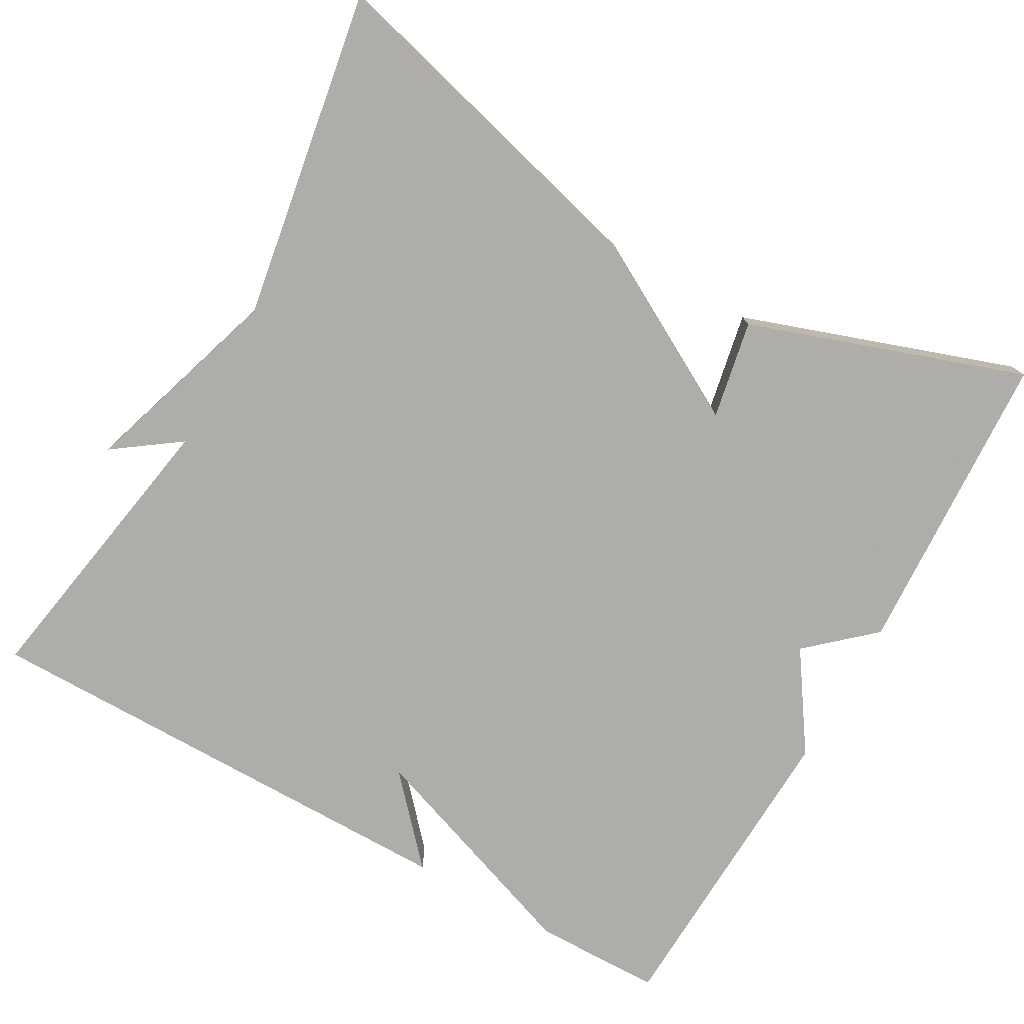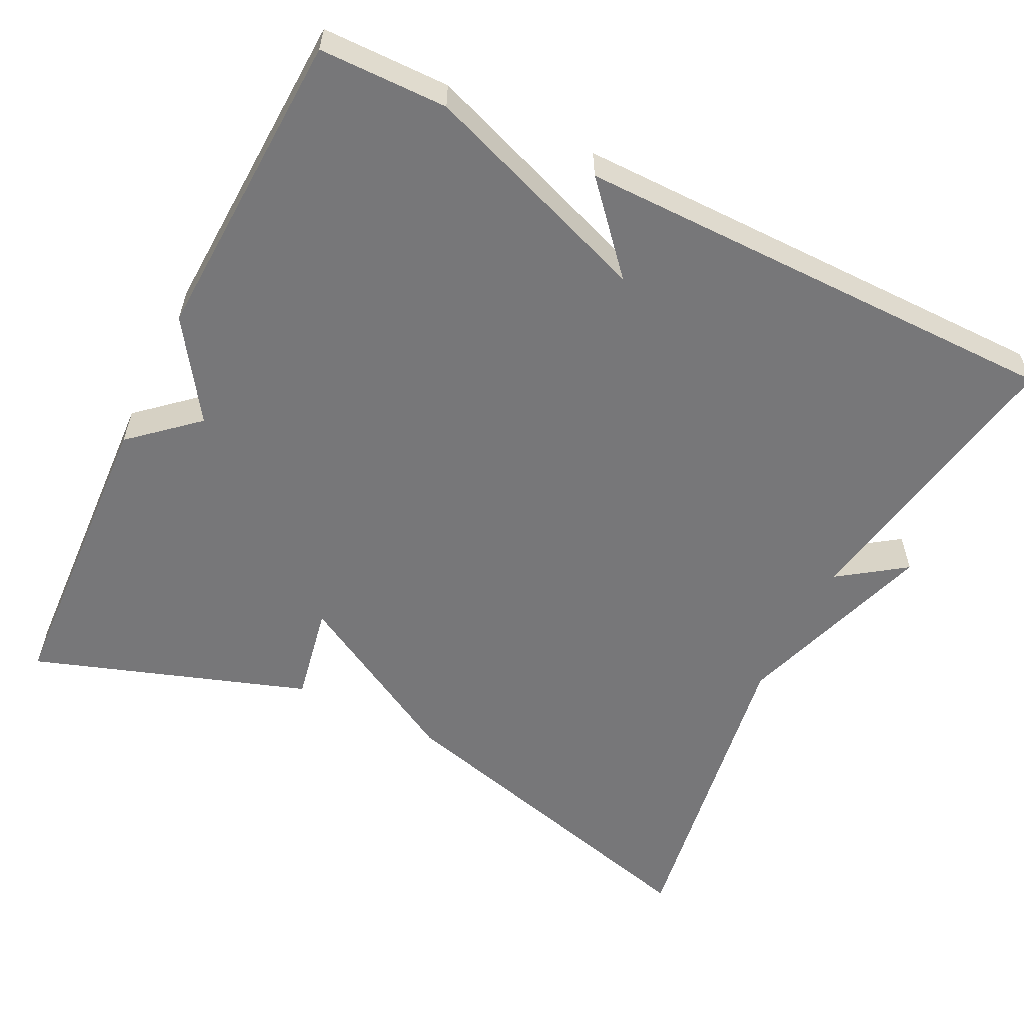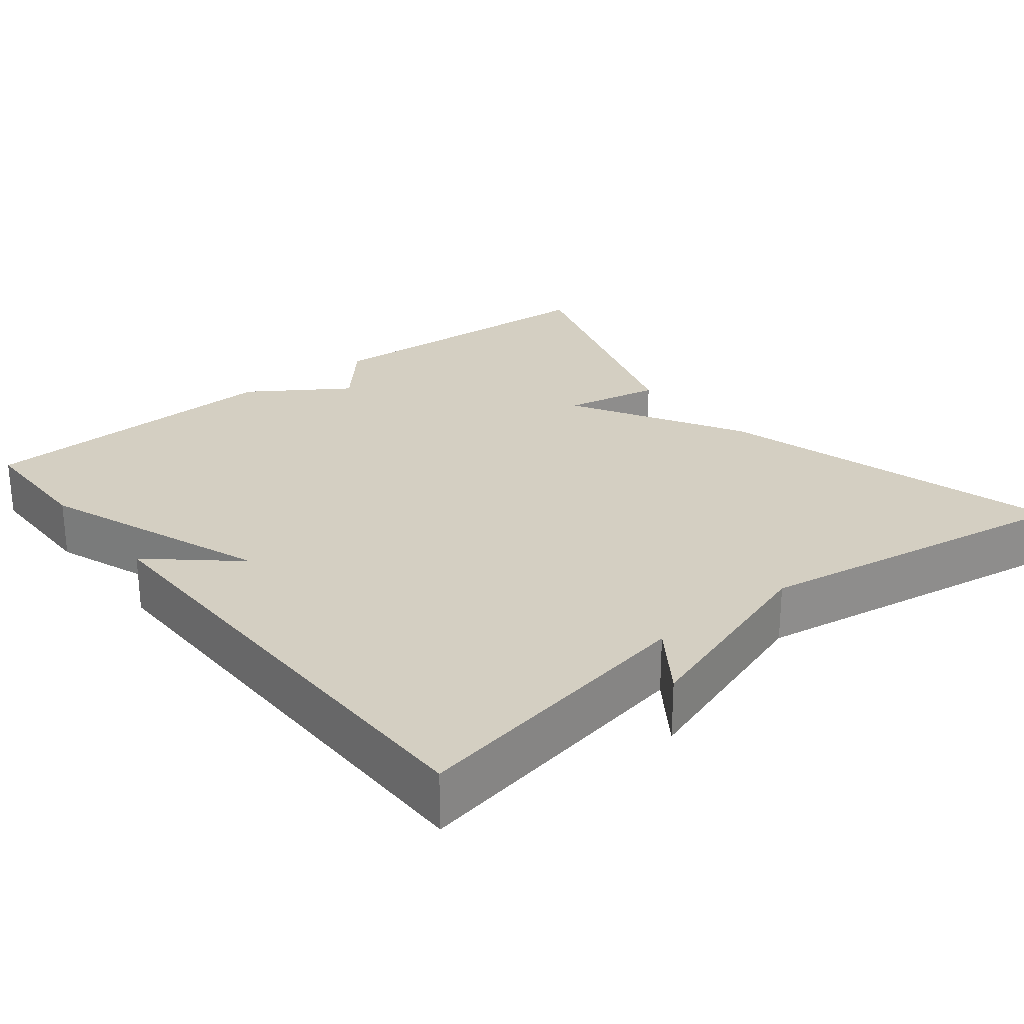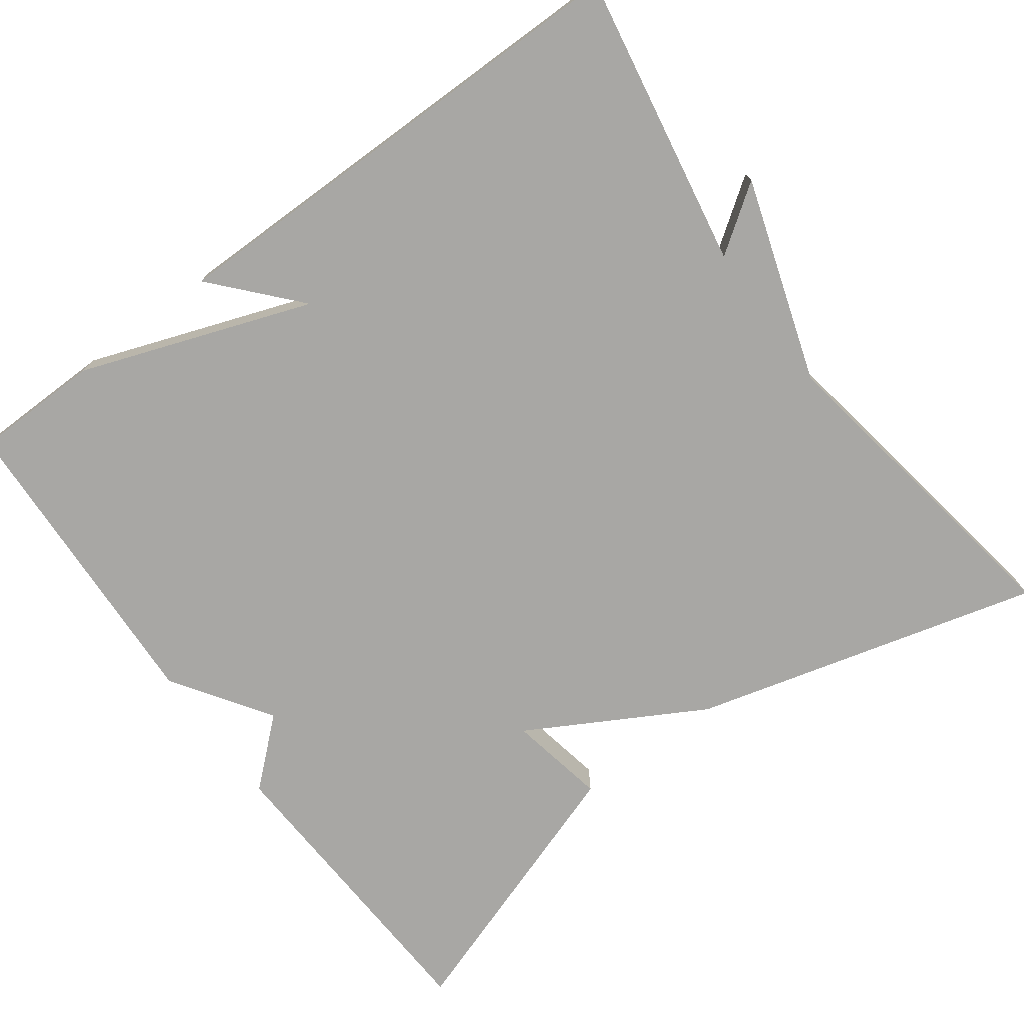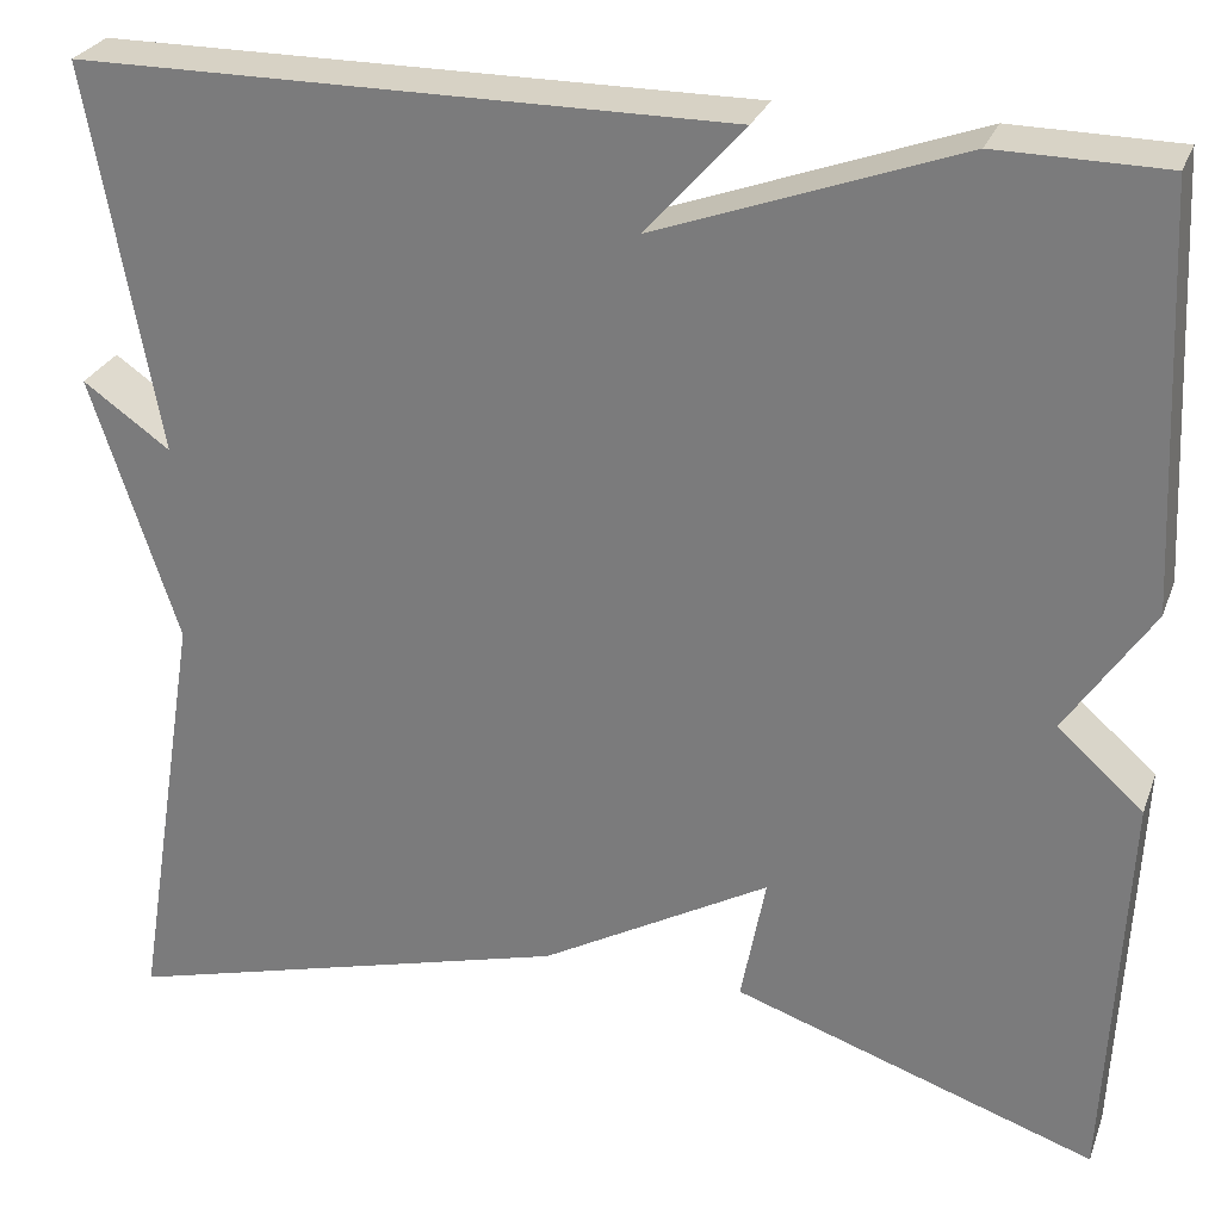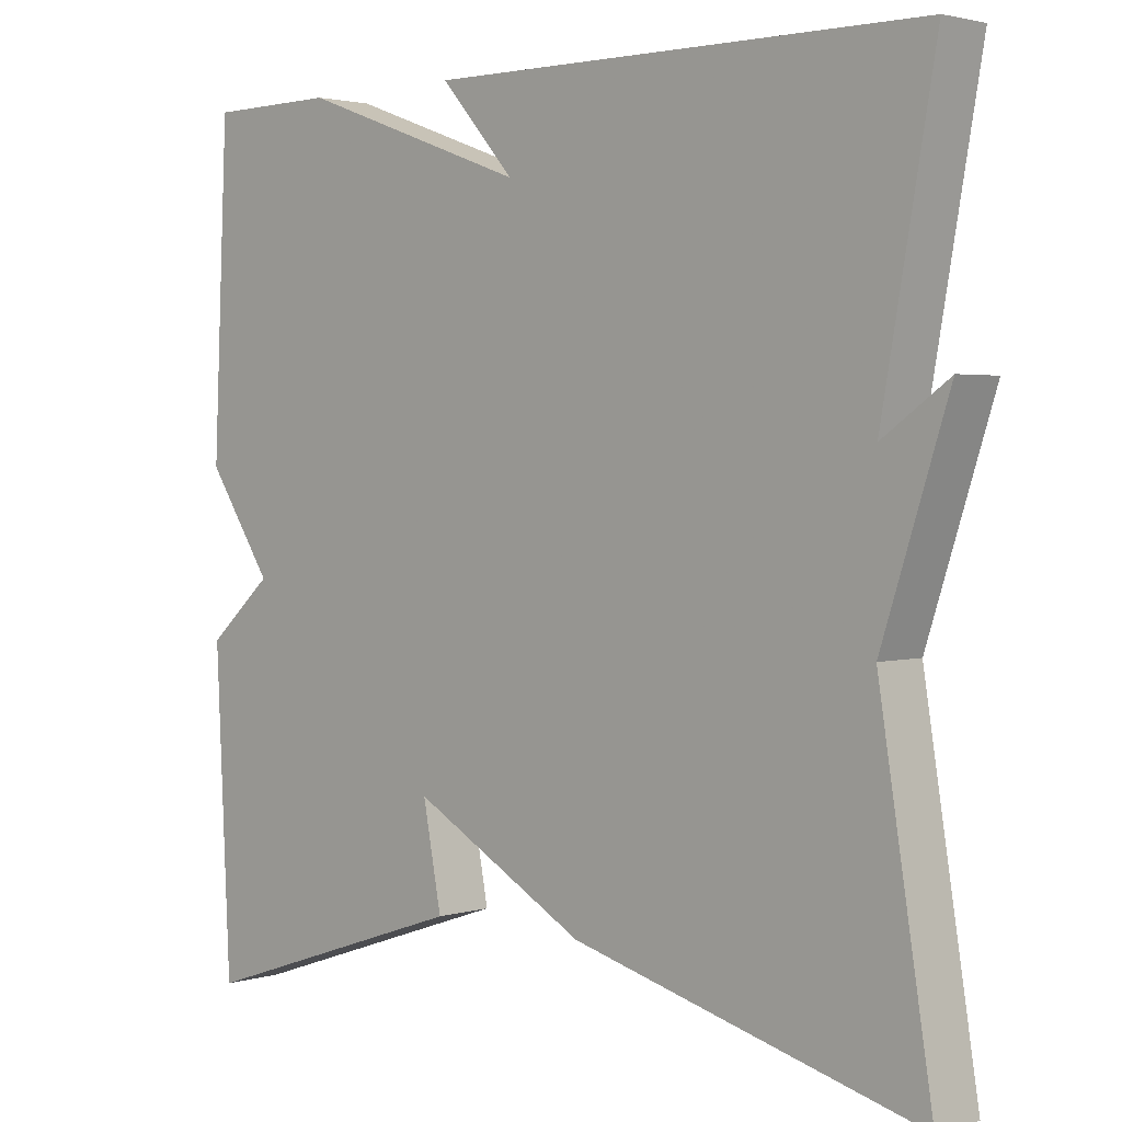
<metadata>
{"format":"obj","ext":"obj","renderer":"f3d","projection":"perspective","resolution":1024,"background":"white","views":[{"elev":-77.1,"azim":150.9,"up":"+Y"},{"elev":-57.2,"azim":-26.3,"up":"+Y"},{"elev":25.8,"azim":51.3,"up":"+Y"},{"elev":-74.6,"azim":36.5,"up":"+Y"},{"elev":27.4,"azim":-162.0,"up":"+Z"},{"elev":2.3,"azim":44.0,"up":"+Z"}]}
</metadata>
<code>
v 0.5 0.07 -0.5
v 0.054 0.07 -0.38
v -0.17 0.07 -0.254
v -0.146 0.07 -0.38
v -0.5 0.07 -0.5
v -0.519 0.07 -0.104
v -0.435 0.07 -0.03
v -0.519 0.07 0.096
v -0.5 0.07 0.5
v -0.336 0.07 0.502
v -0.04 0.07 0.394
v -0.136 0.07 0.502
v 0.5 0.07 0.5
v 0.432 0.07 0.122
v 0.517 0.07 0.182
v 0.432 0.07 -0.078
v 0.5 0 -0.5
v 0.054 0 -0.38
v -0.17 0 -0.254
v -0.146 0 -0.38
v -0.5 0 -0.5
v -0.519 0 -0.104
v -0.435 0 -0.03
v -0.519 0 0.096
v -0.5 0 0.5
v -0.336 0 0.502
v -0.04 0 0.394
v -0.136 0 0.502
v 0.5 0 0.5
v 0.432 0 0.122
v 0.517 0 0.182
v 0.432 0 -0.078
f 14 15 16
f 11 12 13 14
f 11 14 16
f 10 11 16
f 9 10 16
f 8 9 16
f 7 8 16
f 5 6 7
f 4 5 7
f 3 4 7
f 3 7 16
f 2 3 16
f 1 2 16
f 32 31 30
f 30 29 28 27
f 32 30 27
f 32 27 26
f 32 26 25
f 32 25 24
f 32 24 23
f 23 22 21
f 23 21 20
f 23 20 19
f 32 23 19
f 32 19 18
f 32 18 17
f 1 17 18 2
f 2 18 19 3
f 3 19 20 4
f 4 20 21 5
f 5 21 22 6
f 6 22 23 7
f 7 23 24 8
f 8 24 25 9
f 9 25 26 10
f 10 26 27 11
f 11 27 28 12
f 12 28 29 13
f 13 29 30 14
f 14 30 31 15
f 15 31 32 16
f 16 32 17 1

</code>
